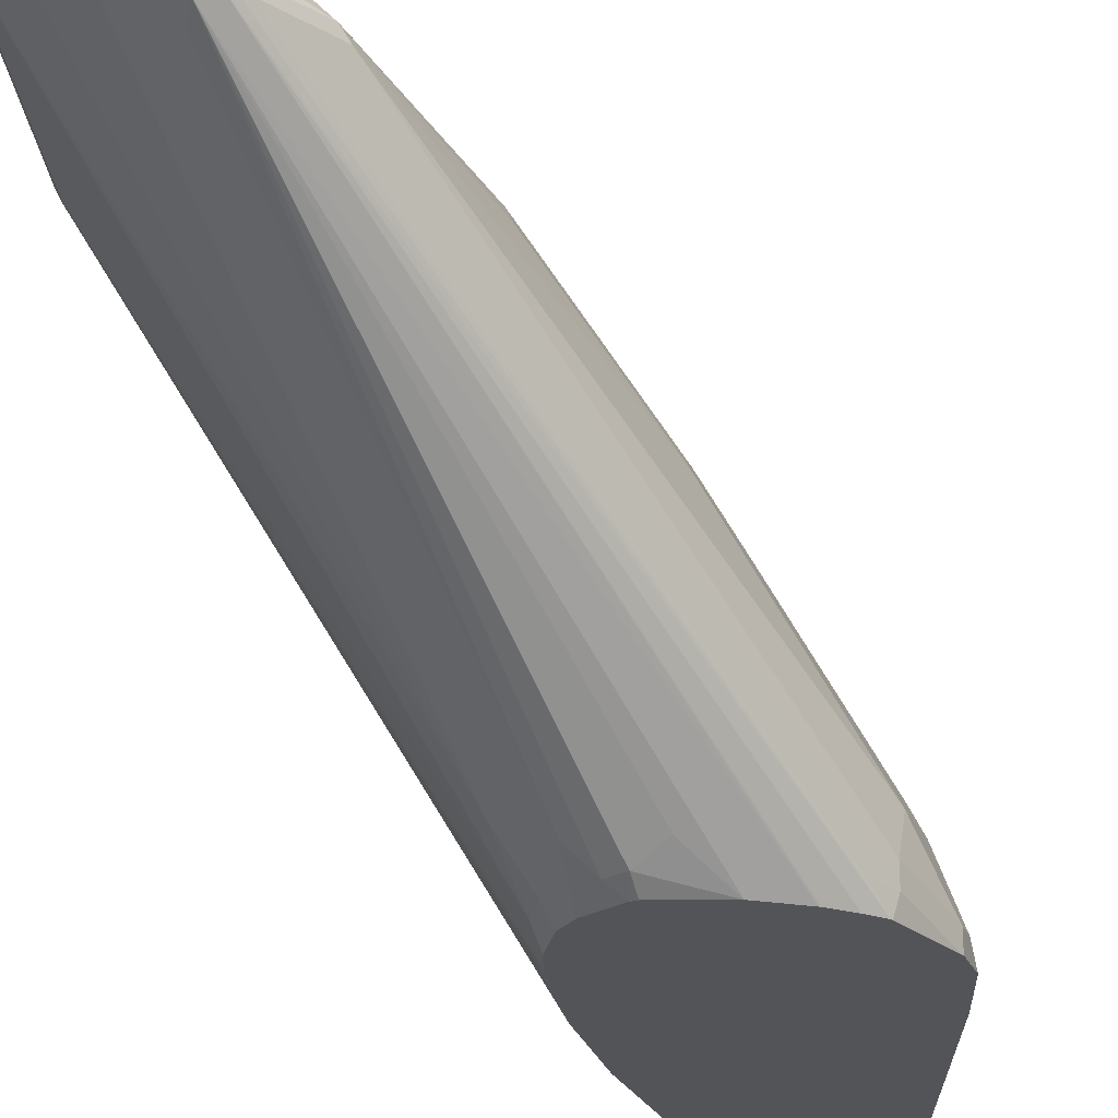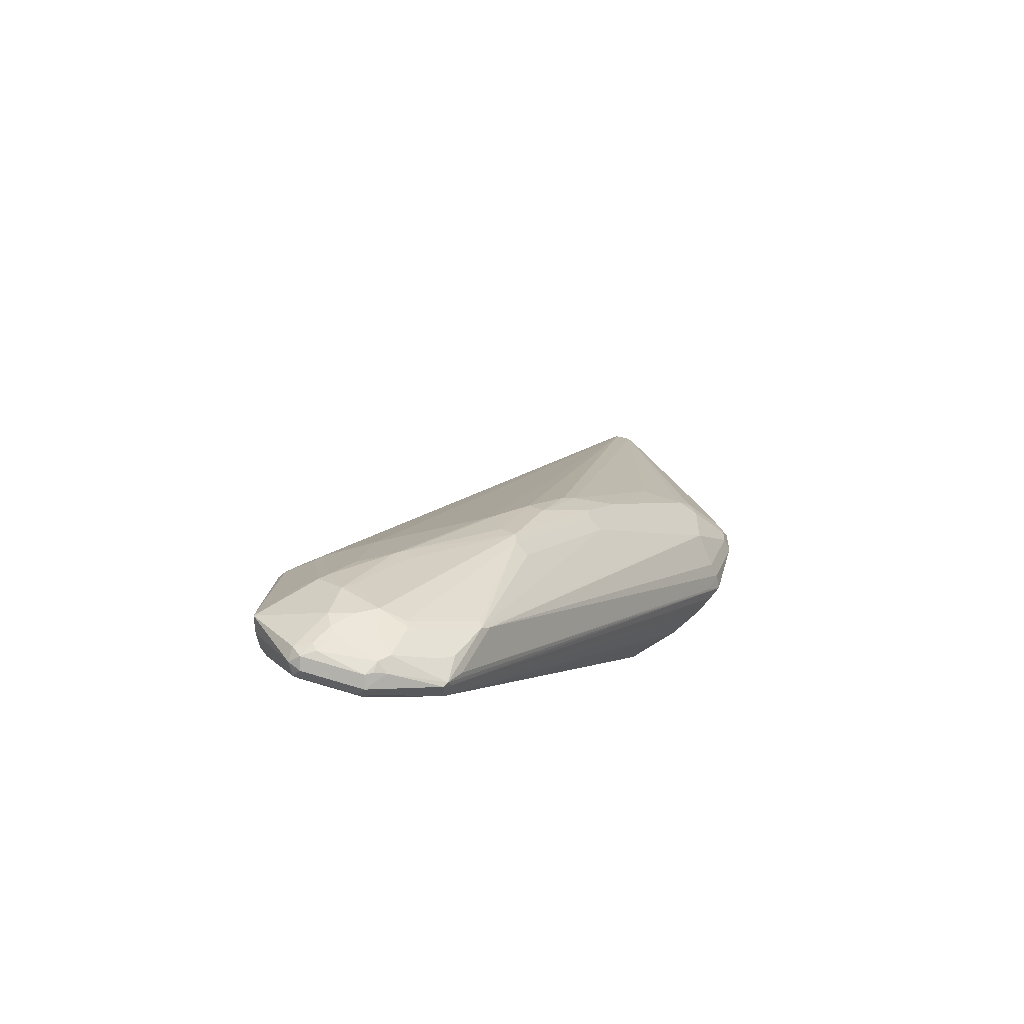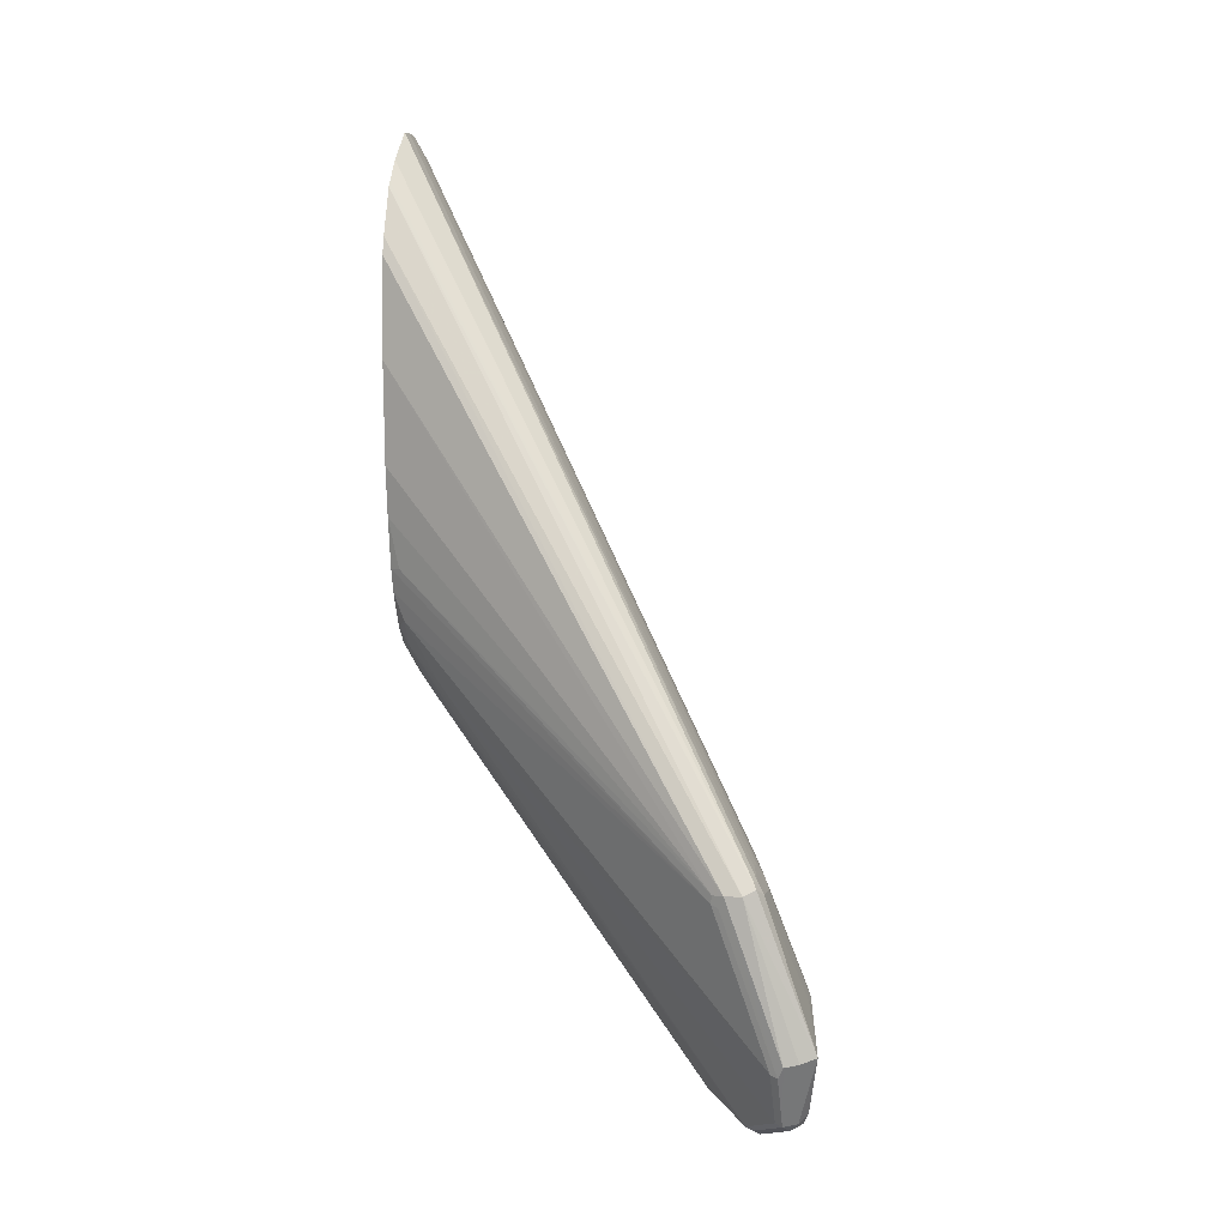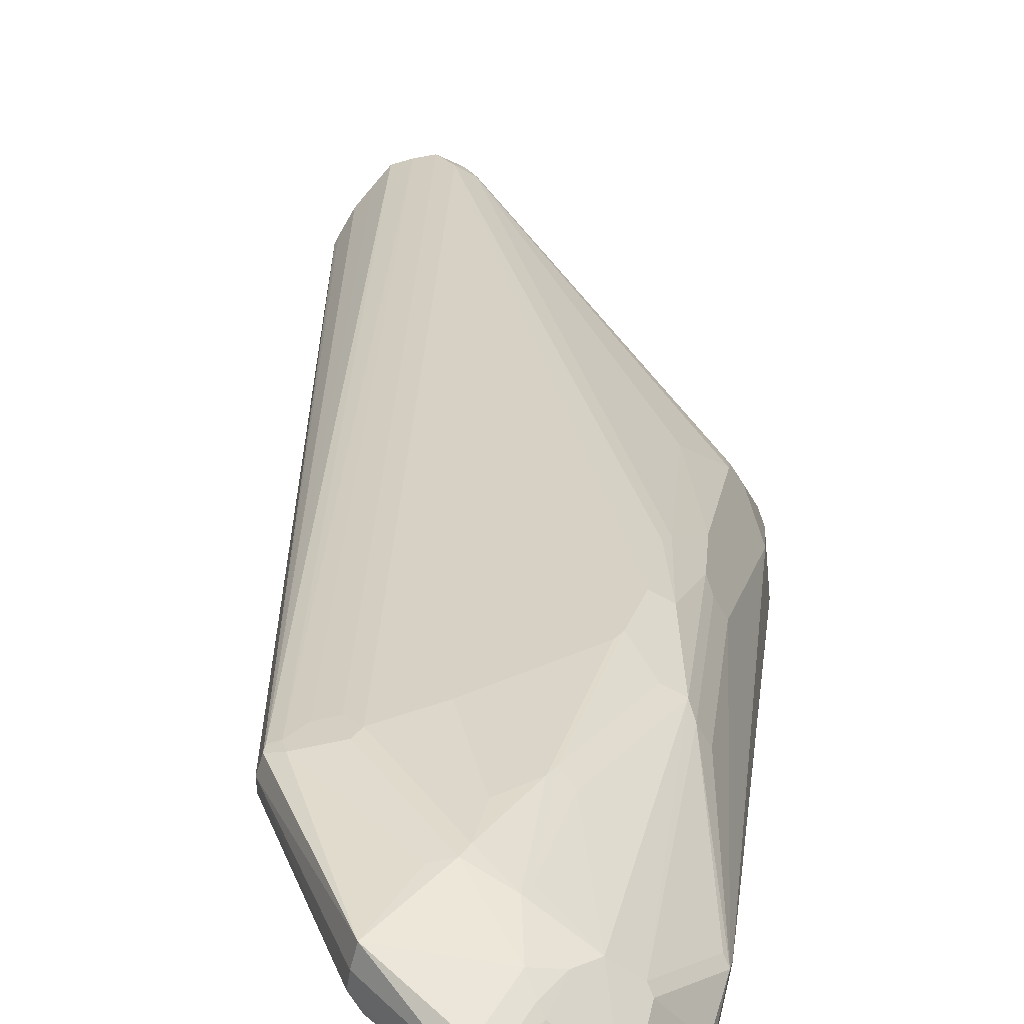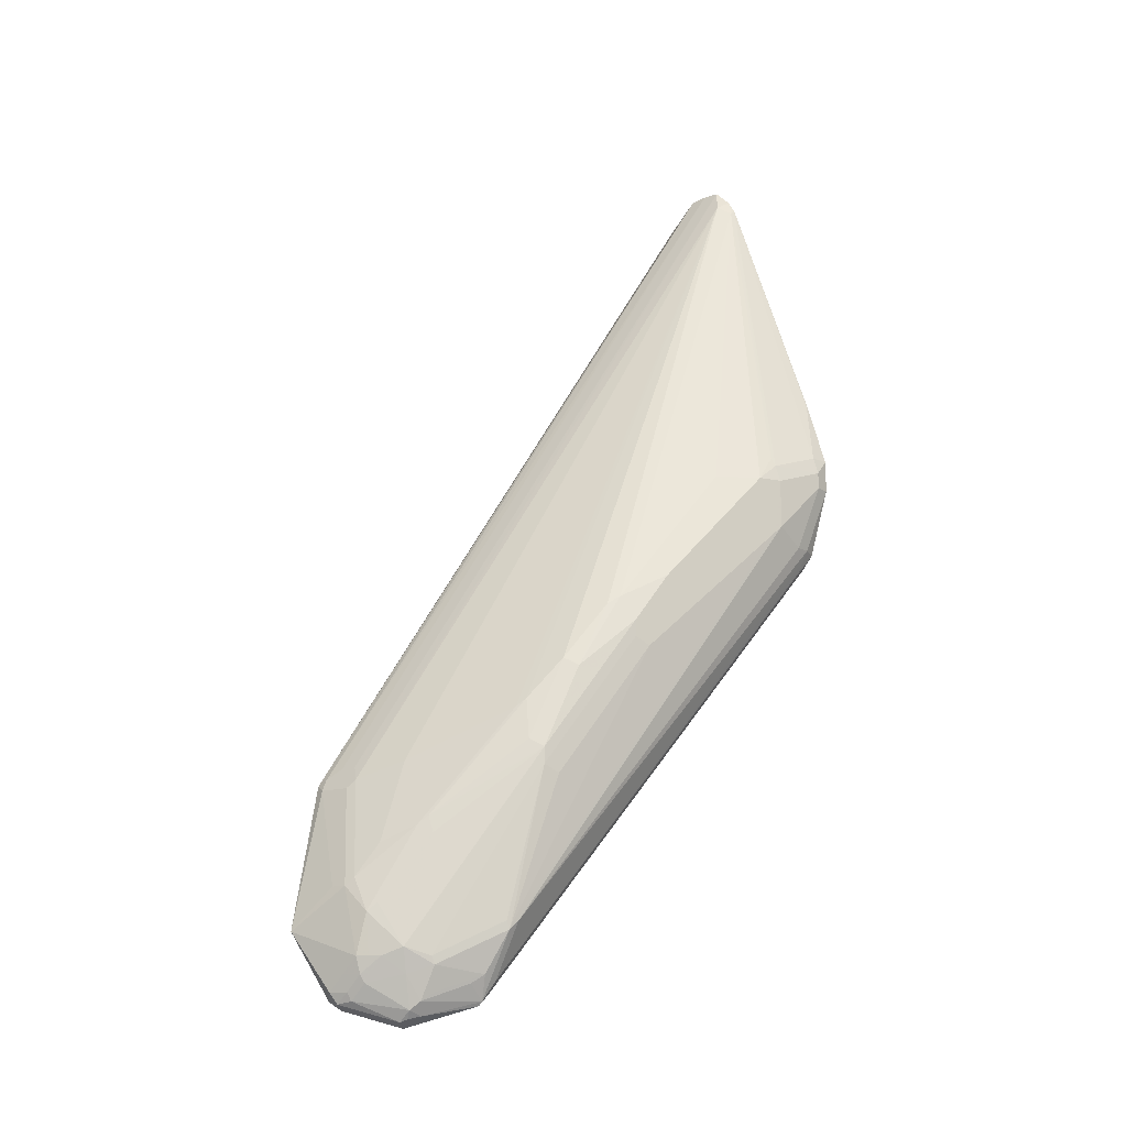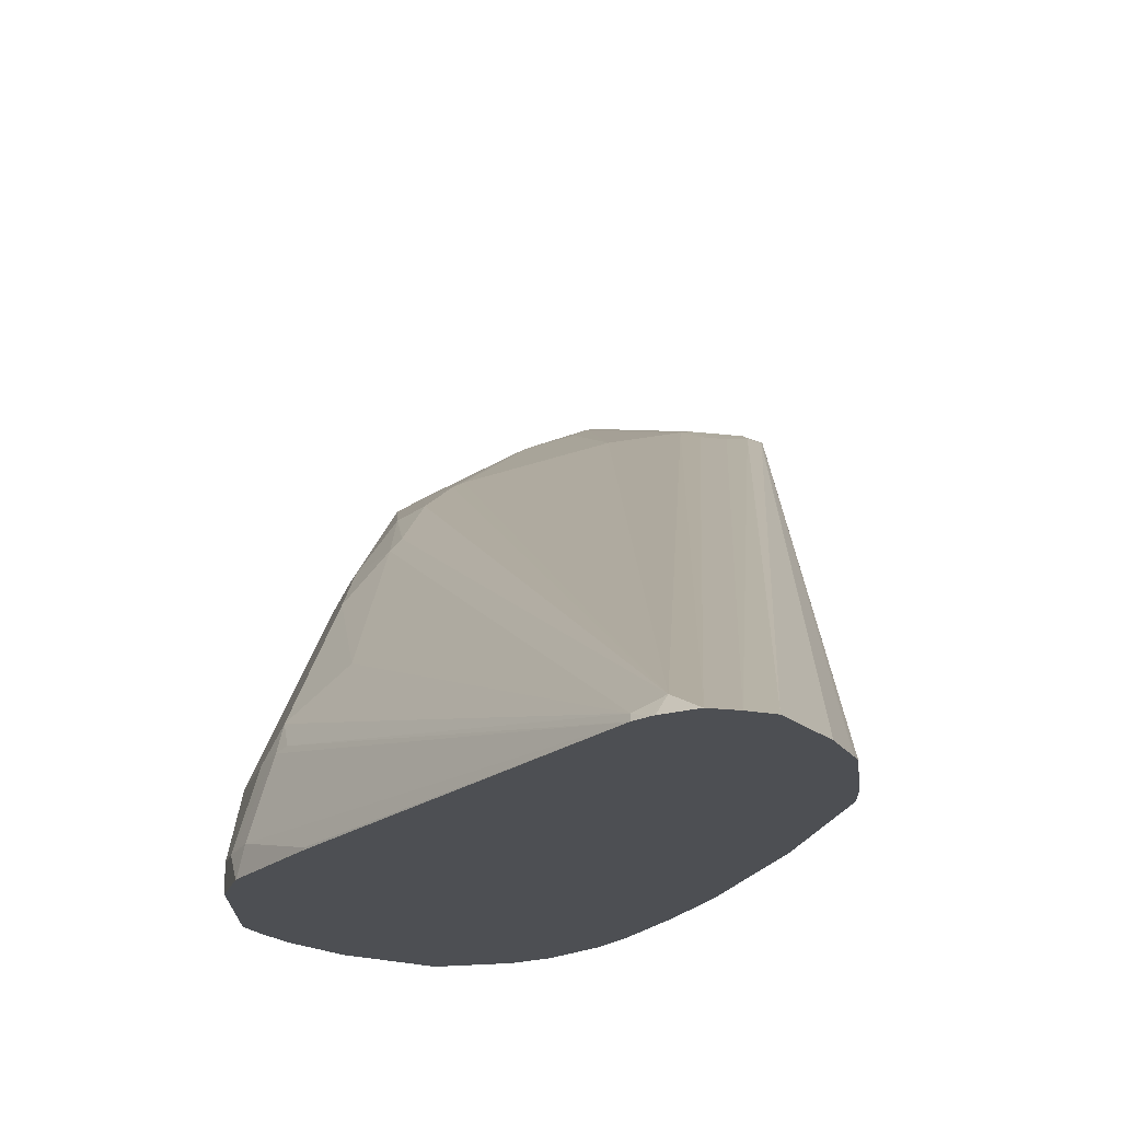
<metadata>
{"format":"obj","ext":"obj","renderer":"f3d","projection":"perspective","resolution":1024,"background":"white","views":[{"elev":-23.6,"azim":18.6,"up":"+Z"},{"elev":-58.3,"azim":25.4,"up":"+Y"},{"elev":0.9,"azim":-78.7,"up":"+Y"},{"elev":53.5,"azim":-13.5,"up":"+Z"},{"elev":-13.9,"azim":37.9,"up":"+Y"},{"elev":-17.7,"azim":166.0,"up":"+Z"}]}
</metadata>
<code>
v 0.06595 -0.01519 0.3829
v 0.06257 -0.01858 0.3736
v 0.08622 -0.05575 0.3702
v 0.09129 -0.05066 0.3753
v 0.1014 -0.04055 0.3753
v 0.1116 -0.03039 0.3753
v 0.1014 0.01017 0.3753
v 0.09129 0.01017 0.3753
v 0.06088 0.07101 0.355
v 0.05412 0.0744 0.3516
v 0.05074 0.07101 0.3449
v 0.06088 -0.02027 0.3651
v 0.08453 -0.05744 0.3617
v 0.09129 -0.06083 0.3651
v 0.09467 -0.05744 0.3719
v 0.1027 -0.05066 0.3727
v 0.1129 -0.04055 0.3727
v 0.1184 -0.03039 0.3719
v 0.1167 -0.005021 0.3727
v 0.1065 0.01526 0.3727
v 0.08116 0.07101 0.355
v 0.06088 0.07779 0.3516
v 0.05581 0.07864 0.3499
v 0.1623 0.4845 0.1222
v 0.1522 0.4703 0.1222
v 0.1499 0.4668 0.1222
v 0.05074 0.07101 0.3347
v 0.1397 0.4364 0.1222
v 0.06426 -0.027 0.3617
v 0.08622 -0.05575 0.3575
v 0.115 -0.06761 0.3415
v 0.1217 -0.071 0.3449
v 0.104 -0.05575 0.3702
v 0.1251 -0.06761 0.3516
v 0.1141 -0.04564 0.3702
v 0.1251 -0.03039 0.3685
v 0.1369 -0.0253 0.3626
v 0.1217 6.2e-06 0.3689
v 0.142 0.05073 0.3487
v 0.1369 0.04565 0.3525
v 0.1167 0.03554 0.3626
v 0.1167 0.08627 0.3423
v 0.08622 0.0761 0.3525
v 0.08116 0.07779 0.3516
v 0.07102 0.08457 0.3482
v 0.1927 0.5061 0.1222
v 0.1826 0.5047 0.1222
v 0.1724 0.4946 0.1222
v 0.05412 0.07101 0.3279
v 0.05412 0.06429 0.3313
v 0.1372 0.4254 0.1222
v 0.1372 0.3646 0.1222
v 0.06595 -0.0253 0.3575
v 0.05581 0.06599 0.3271
v 0.1167 -0.06592 0.3373
v 0.1572 0.1776 0.1496
v 0.1217 -0.06761 0.3381
v 0.1268 -0.06846 0.3398
v 0.1572 -0.05829 0.3195
v 0.1353 -0.06422 0.3449
v 0.1331 -0.06083 0.3525
v 0.1293 -0.06592 0.3499
v 0.1353 -0.04055 0.3584
v 0.1454 0.04062 0.3482
v 0.1496 -0.03547 0.3499
v 0.1488 -0.03039 0.3516
v 0.1961 0.09129 0.3077
v 0.1876 0.09638 0.3119
v 0.1826 0.1217 0.3081
v 0.1775 0.1167 0.3119
v 0.1369 0.09638 0.3322
v 0.1572 0.1065 0.322
v 0.2079 0.4919 0.1293
v 0.2028 0.5061 0.1222
v 0.08116 0.08457 0.3482
v 0.142 0.3035 0.1222
v 0.1468 0.2738 0.1222
v 0.1488 0.2434 0.1285
v 0.1589 0.213 0.1285
v 0.1534 0.2434 0.1222
v 0.1578 0.2299 0.1222
v 0.1217 -0.06083 0.3309
v 0.1471 -0.04564 0.3068
v 0.1522 -0.05405 0.311
v 0.1674 0.1978 0.1293
v 0.1674 0.1674 0.1496
v 0.1598 -0.05196 0.3144
v 0.1598 -0.05575 0.3195
v 0.1395 -0.05575 0.3499
v 0.1445 -0.04564 0.3499
v 0.1661 -0.04055 0.3246
v 0.18 -0.01519 0.3195
v 0.1792 -0.01011 0.3212
v 0.1961 0.08118 0.3077
v 0.2062 0.142 0.2874
v 0.2265 0.1725 0.2569
v 0.1978 0.1471 0.2916
v 0.213 0.1826 0.2675
v 0.2164 0.4868 0.1251
v 0.2135 0.4954 0.1222
v 0.2126 0.4966 0.1222
v 0.169 0.2096 0.1222
v 0.1674 0.2079 0.1243
v 0.1826 0.1725 0.1382
v 0.1927 0.1826 0.1281
v 0.2028 0.1792 0.1285
v 0.2181 0.175 0.1369
v 0.2333 0.1987 0.1222
v 0.253 0.2122 0.1222
v 0.1791 0.1994 0.1222
v 0.2537 0.2129 0.1222
v 0.2639 0.223 0.1222
v 0.2642 0.2234 0.1222
v 0.2711 0.2313 0.1222
v 0.1657 -0.04394 0.3144
v 0.1598 -0.04564 0.3296
v 0.1458 -0.05066 0.3449
v 0.1758 -0.02366 0.3144
v 0.1826 -0.01011 0.3144
v 0.2713 0.2383 0.1674
v 0.2612 0.2181 0.1877
v 0.2333 0.1623 0.2434
v 0.2308 0.1573 0.2485
v 0.2003 0.0761 0.2992
v 0.2265 0.1623 0.2569
v 0.2181 0.1877 0.2612
v 0.2299 0.1725 0.2502
v 0.2367 0.2029 0.2367
v 0.2688 0.2891 0.1648
v 0.2172 0.4893 0.1222
v 0.2468 0.2738 0.1961
v 0.2569 0.2738 0.186
v 0.2671 0.2738 0.1758
v 0.1994 0.1893 0.1222
v 0.2028 0.1887 0.1222
v 0.2714 0.2321 0.1222
v 0.2671 0.2198 0.1319
v 0.2705 0.2265 0.1319
v 0.2738 0.2333 0.1319
v 0.2738 0.2333 0.142
v 0.2738 0.2434 0.1623
v 0.2738 0.2738 0.1623
v 0.251 0.1978 0.2079
v 0.2713 0.284 0.1636
v 0.2814 0.2941 0.1331
v 0.2713 0.3347 0.123
v 0.2715 0.3347 0.1222
v 0.284 0.2738 0.1222
v 0.284 0.2738 0.1319
v 0.284 0.284 0.1319
v 0.284 0.2936 0.1222
v 0.2839 0.2941 0.1222
f 1 2 3
f 84 105 106
f 84 104 105
f 83 104 84
f 83 86 104
f 82 86 83
f 79 103 85
f 84 106 107
f 79 102 103
f 77 80 78
f 73 97 98
f 73 101 74
f 73 100 101
f 73 99 100
f 73 98 99
f 79 81 102
f 84 107 108
f 84 108 109
f 84 109 87
f 88 114 115
f 88 116 89
f 88 91 116
f 88 92 91
f 88 118 92
f 88 115 118
f 87 114 88
f 87 113 114
f 87 112 113
f 87 111 112
f 87 109 111
f 85 104 86
f 85 110 104
f 85 102 110
f 85 103 102
f 70 73 72
f 69 73 70
f 69 97 73
f 68 97 69
f 59 84 87
f 58 84 59
f 57 84 58
f 56 79 85
f 55 86 82
f 55 85 86
f 55 56 85
f 55 84 57
f 55 83 84
f 55 82 83
f 54 81 79
f 54 80 81
f 54 78 80
f 53 79 56
f 53 54 79
f 59 87 88
f 89 116 91
f 59 88 60
f 60 88 89
f 67 96 95
f 67 125 96
f 67 94 125
f 67 97 68
f 67 95 97
f 66 94 67
f 66 93 94
f 66 92 93
f 65 92 66
f 65 91 92
f 65 90 91
f 63 90 65
f 63 89 90
f 61 89 63
f 60 89 61
f 60 61 62
f 89 91 117
f 89 117 90
f 90 117 91
f 130 144 145
f 129 133 144
f 129 144 130
f 128 132 131
f 128 133 132
f 126 128 131
f 123 128 127
f 123 133 128
f 123 143 133
f 121 123 122
f 120 123 121
f 120 143 123
f 120 133 143
f 120 142 133
f 120 141 142
f 130 145 146
f 119 140 141
f 130 146 147
f 136 139 138
f 148 150 149
f 148 151 150
f 146 152 147
f 145 152 146
f 145 151 152
f 145 150 151
f 144 150 145
f 142 150 144
f 141 150 142
f 141 149 150
f 140 149 141
f 139 149 140
f 139 148 149
f 136 148 139
f 136 138 137
f 133 142 144
f 49 78 54
f 119 139 140
f 118 138 139
f 96 127 128
f 95 98 97
f 95 126 98
f 95 96 126
f 94 123 125
f 94 124 123
f 92 94 93
f 92 124 94
f 92 123 124
f 92 122 123
f 92 121 122
f 92 120 121
f 92 141 120
f 92 119 141
f 92 118 119
f 96 128 126
f 118 139 119
f 96 125 123
f 98 126 99
f 115 138 118
f 115 137 138
f 114 137 115
f 114 136 137
f 106 108 107
f 106 135 108
f 106 134 135
f 105 134 106
f 105 110 134
f 104 110 105
f 99 133 129
f 99 132 133
f 99 131 132
f 99 126 131
f 99 130 100
f 96 123 127
f 49 77 78
f 99 129 130
f 49 52 76
f 16 35 17
f 15 34 33
f 15 33 16
f 14 34 15
f 14 32 34
f 13 53 30
f 16 33 35
f 13 29 53
f 13 31 32
f 13 55 31
f 13 30 55
f 12 27 29
f 12 29 13
f 11 28 27
f 13 32 14
f 17 36 18
f 17 35 36
f 18 36 37
f 23 48 24
f 23 47 48
f 22 47 23
f 22 46 47
f 22 45 46
f 22 75 45
f 22 44 75
f 20 42 43
f 20 41 42
f 20 40 41
f 19 40 20
f 19 39 40
f 19 38 39
f 19 37 38
f 18 37 19
f 11 26 28
f 11 27 12
f 10 26 11
f 10 25 26
f 3 15 4
f 3 14 15
f 3 13 14
f 2 11 12
f 2 12 3
f 1 11 2
f 1 10 11
f 1 9 10
f 1 8 9
f 1 7 8
f 1 6 7
f 1 5 6
f 1 4 5
f 1 3 4
f 49 76 77
f 3 12 13
f 24 48 47
f 4 15 16
f 4 17 5
f 10 24 25
f 10 23 24
f 10 22 23
f 9 22 10
f 9 44 22
f 9 43 44
f 7 9 8
f 7 21 9
f 7 43 21
f 7 20 43
f 7 19 20
f 6 19 7
f 6 18 19
f 6 17 18
f 5 17 6
f 4 16 17
f 24 47 46
f 9 21 43
f 24 74 101
f 37 67 64
f 37 66 67
f 37 65 66
f 37 63 65
f 37 64 38
f 36 63 37
f 35 63 36
f 35 61 63
f 34 62 61
f 34 60 62
f 33 61 35
f 33 34 61
f 32 60 34
f 32 59 60
f 32 58 59
f 38 64 39
f 32 57 58
f 39 64 67
f 39 69 70
f 49 54 50
f 24 46 74
f 45 74 46
f 45 75 74
f 43 75 44
f 43 74 75
f 43 73 74
f 42 73 43
f 42 72 73
f 42 70 72
f 42 71 70
f 40 42 41
f 40 71 42
f 40 70 71
f 39 70 40
f 39 67 68
f 31 57 32
f 39 68 69
f 30 56 55
f 24 134 110
f 24 135 134
f 24 108 135
f 24 109 108
f 24 111 109
f 24 112 111
f 24 114 113
f 24 136 114
f 24 148 136
f 24 151 148
f 24 152 151
f 24 147 152
f 24 130 147
f 31 55 57
f 24 100 130
f 24 110 102
f 24 102 81
f 24 113 112
f 24 101 100
f 29 54 53
f 24 81 80
f 29 50 54
f 27 52 49
f 27 51 52
f 27 28 51
f 27 49 50
f 27 50 29
f 30 53 56
f 24 28 26
f 24 51 28
f 24 52 51
f 24 76 52
f 24 77 76
f 24 26 25
f 24 80 77

</code>
